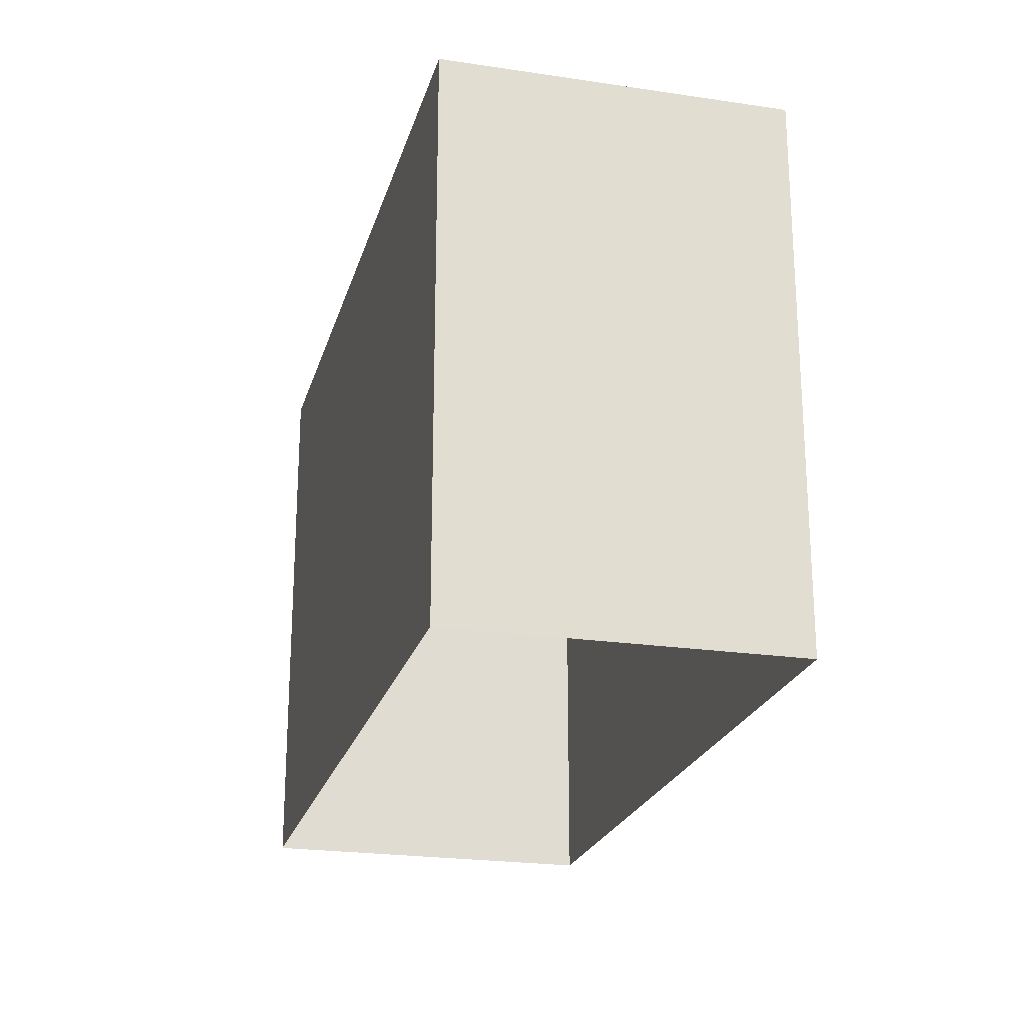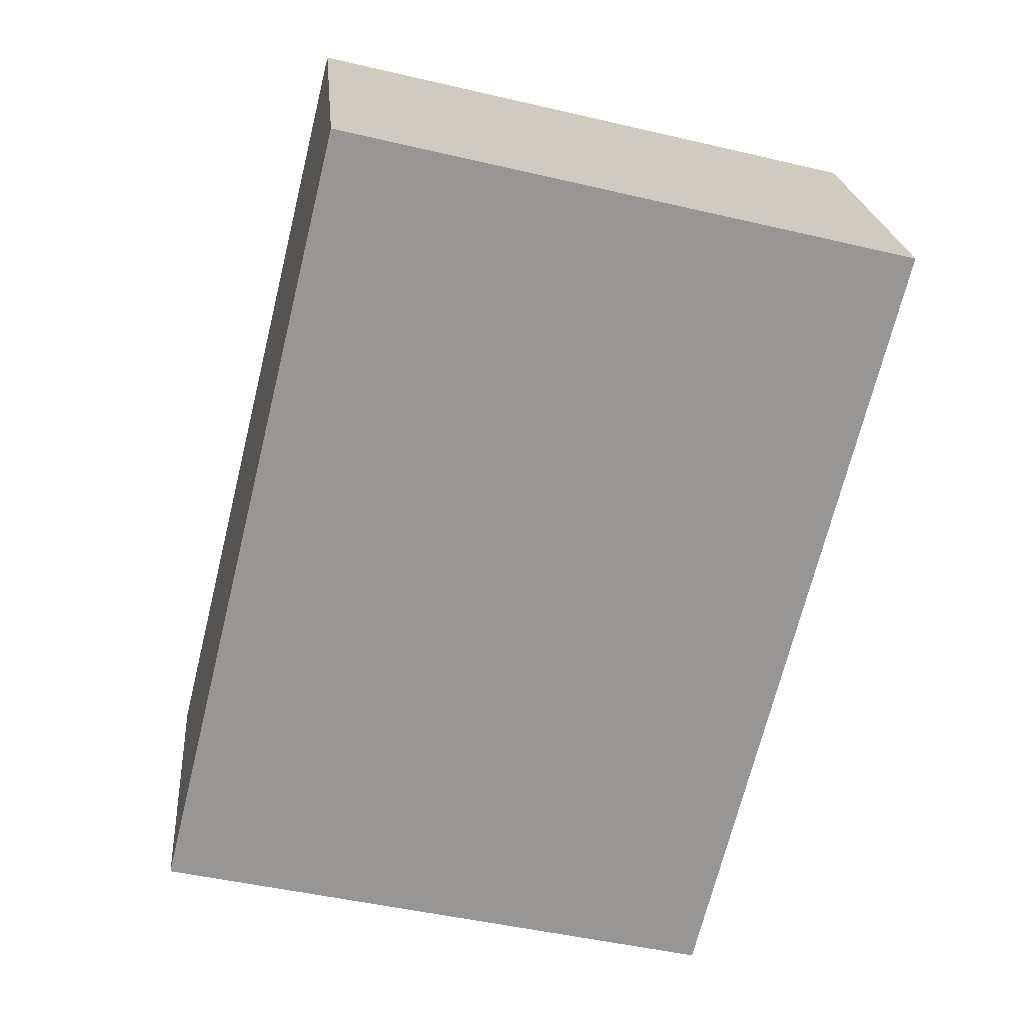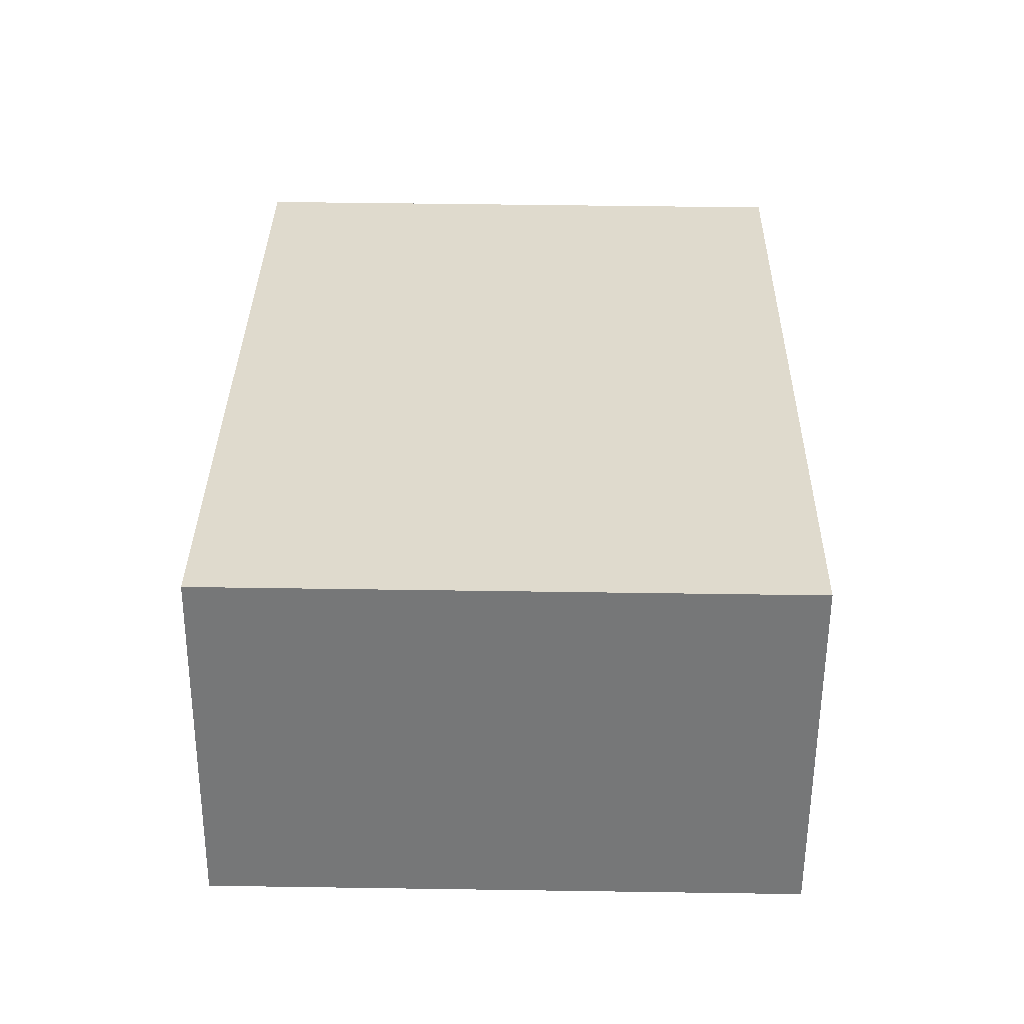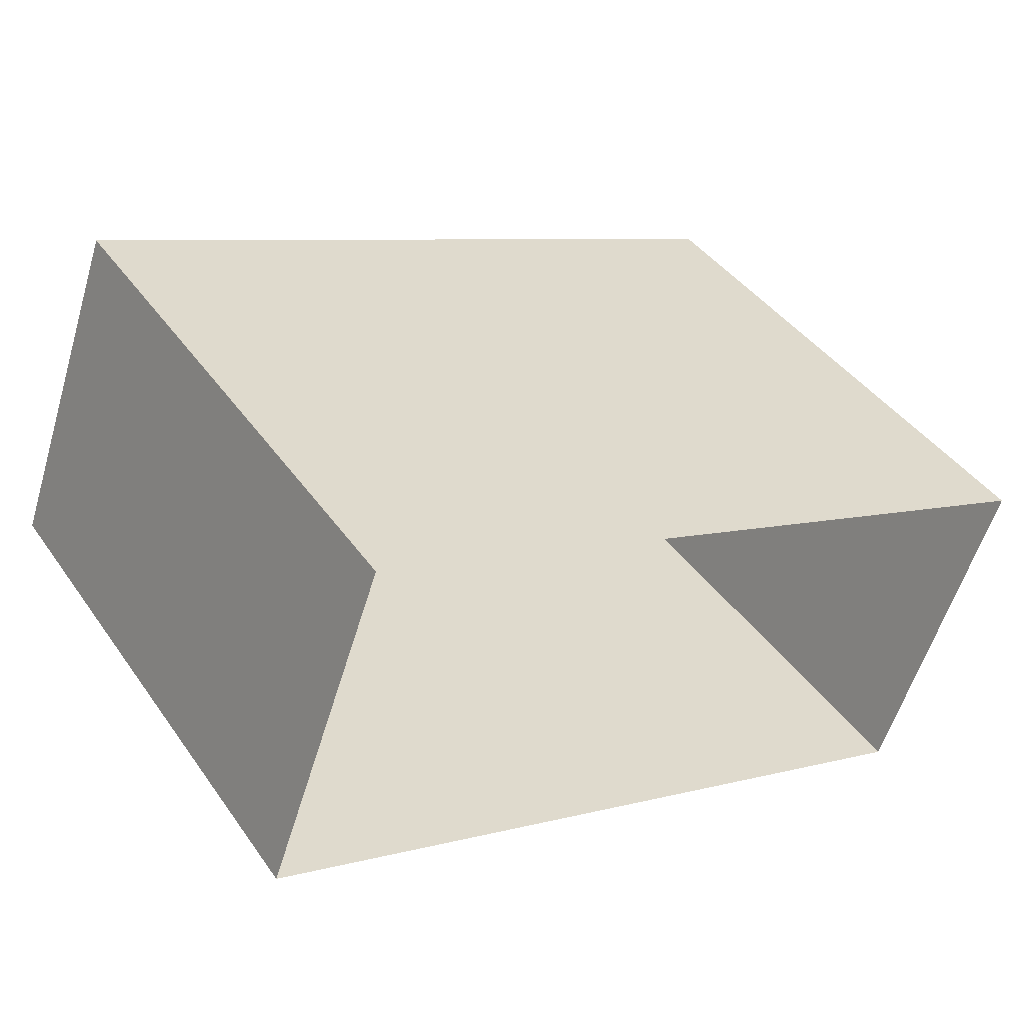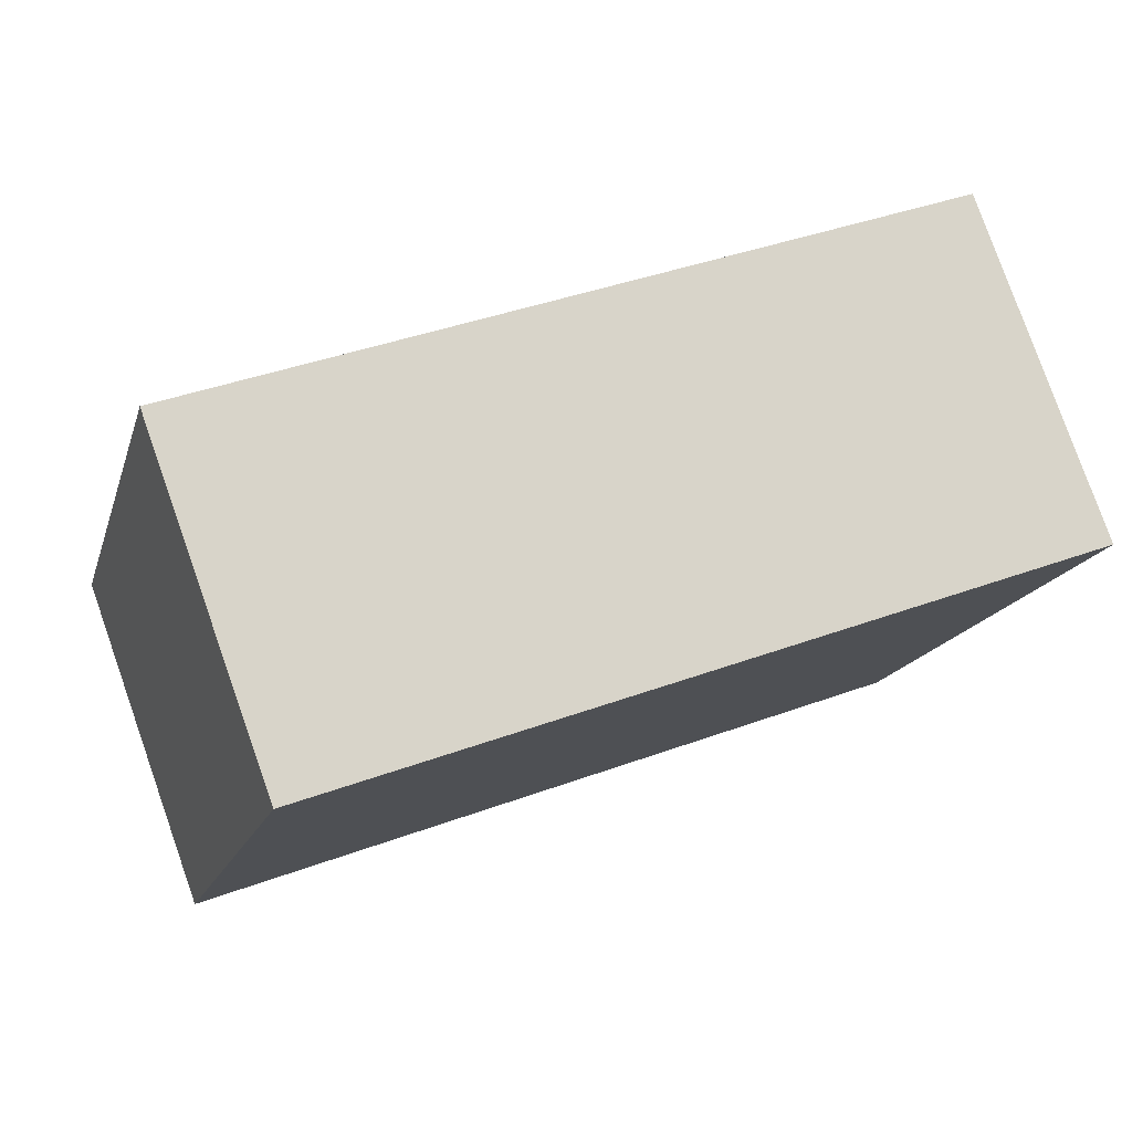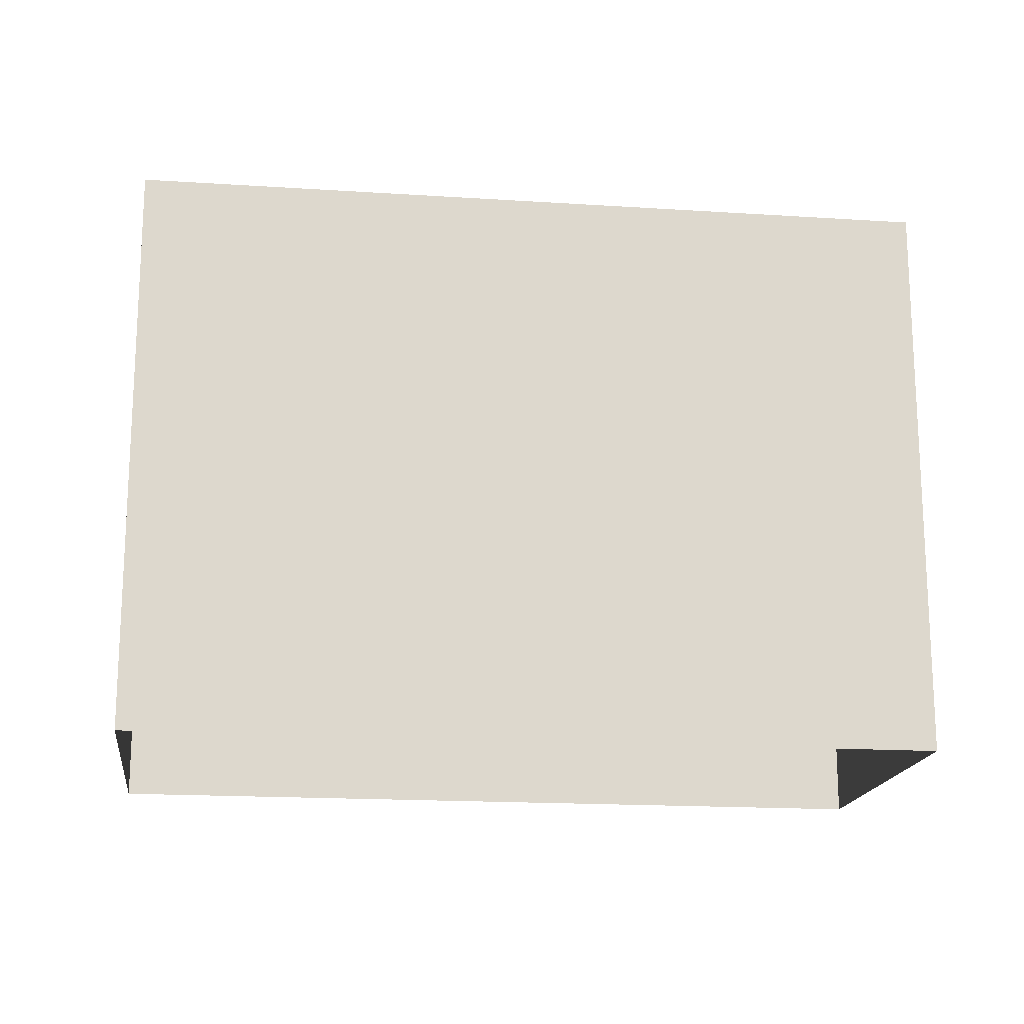
<metadata>
{"format":"obj","ext":"obj","renderer":"f3d","projection":"perspective","resolution":1024,"background":"white","views":[{"elev":-22.7,"azim":-84.3,"up":"+Z"},{"elev":-48.1,"azim":75.3,"up":"+Y"},{"elev":53.0,"azim":90.9,"up":"+Y"},{"elev":42.1,"azim":147.8,"up":"+Y"},{"elev":-15.8,"azim":-14.7,"up":"+Y"},{"elev":-17.2,"azim":12.7,"up":"+Z"}]}
</metadata>
<code>
v  2.024e+05 4.442e+05 -0.4793
v  2.024e+05 4.442e+05 20.37
v  2.024e+05 4.442e+05 -0.4685
v  2.024e+05 4.442e+05 20.37
o IndexedFaceSet
g IndexedFaceSet
f 2 4 3
f 3 1 2
v  2.024e+05 4.442e+05 -0.4793
v  2.024e+05 4.442e+05 20.37
v  2.024e+05 4.442e+05 -0.4686
v  2.024e+05 4.442e+05 20.37
o IndexedFaceSet__1_0
g IndexedFaceSet__1_0
f 5 7 6
f 8 6 7
v  2.024e+05 4.442e+05 -0.4793
v  2.024e+05 4.442e+05 20.37
v  2.024e+05 4.442e+05 -0.4793
v  2.024e+05 4.442e+05 20.37
o IndexedFaceSet__2_0
g IndexedFaceSet__2_0
f 10 12 9
f 11 9 12
v  2.024e+05 4.442e+05 20.37
v  2.024e+05 4.442e+05 20.37
v  2.024e+05 4.442e+05 20.37
v  2.024e+05 4.442e+05 20.37
o IndexedFaceSet__3_0
g IndexedFaceSet__3_0
f 13 14 16
f 16 15 13
v  2.024e+05 4.442e+05 -0.4686
v  2.024e+05 4.442e+05 20.37
v  2.024e+05 4.442e+05 -0.4685
v  2.024e+05 4.442e+05 20.37
o IndexedFaceSet__4_0
g IndexedFaceSet__4_0
f 20 18 17
f 17 19 20

</code>
